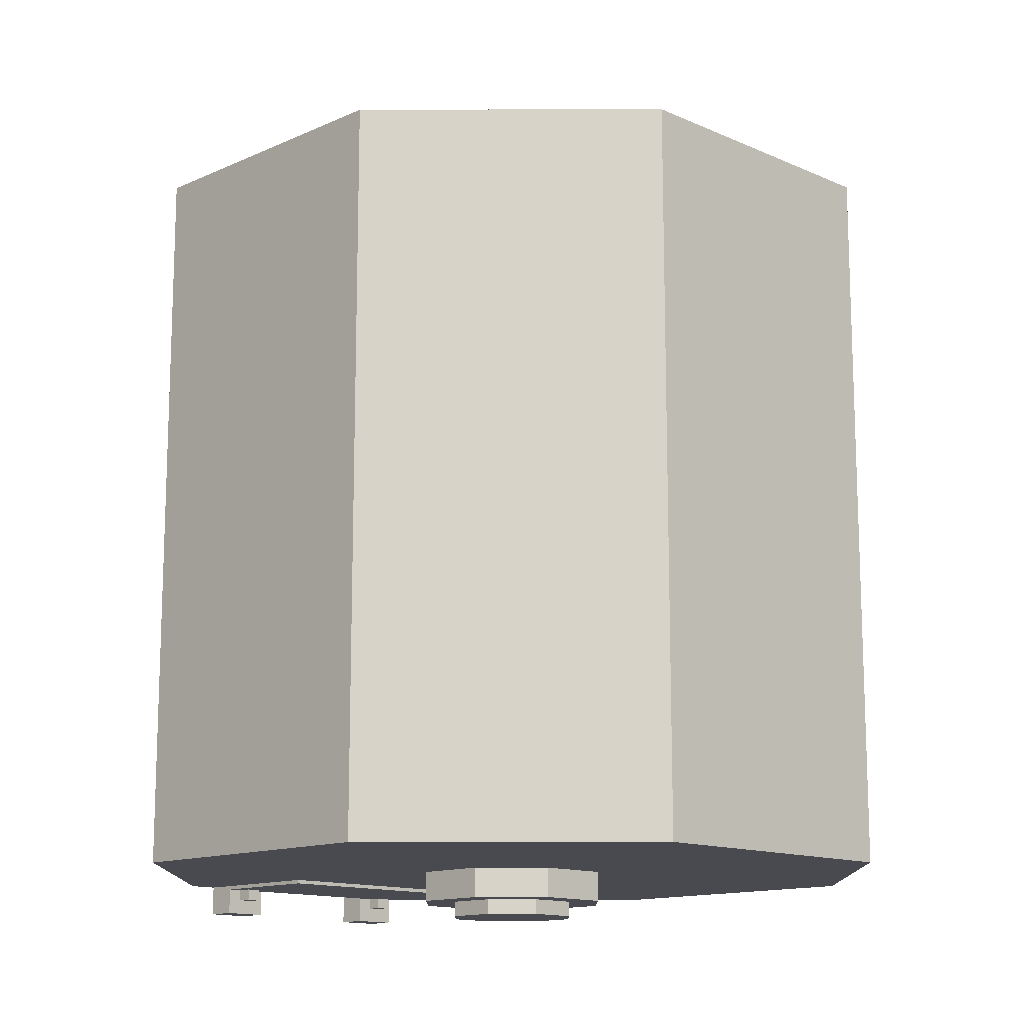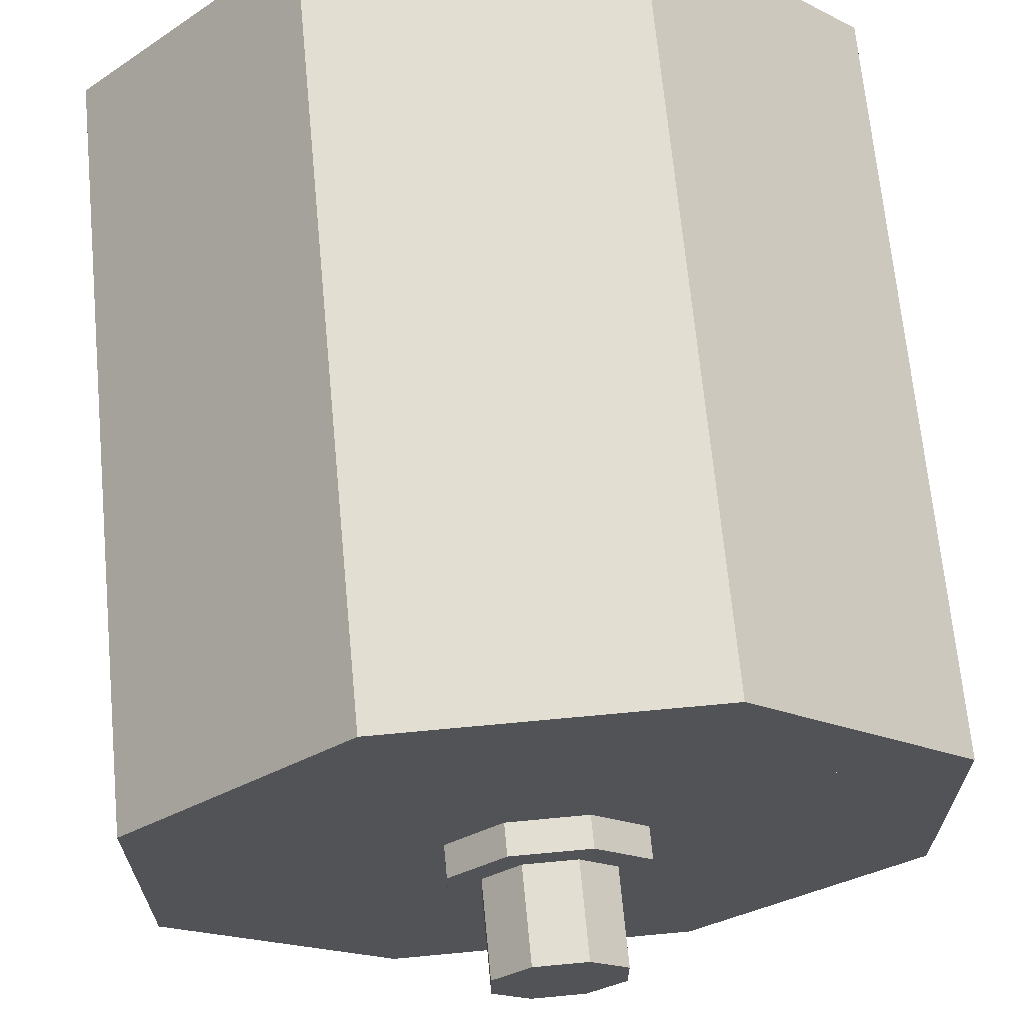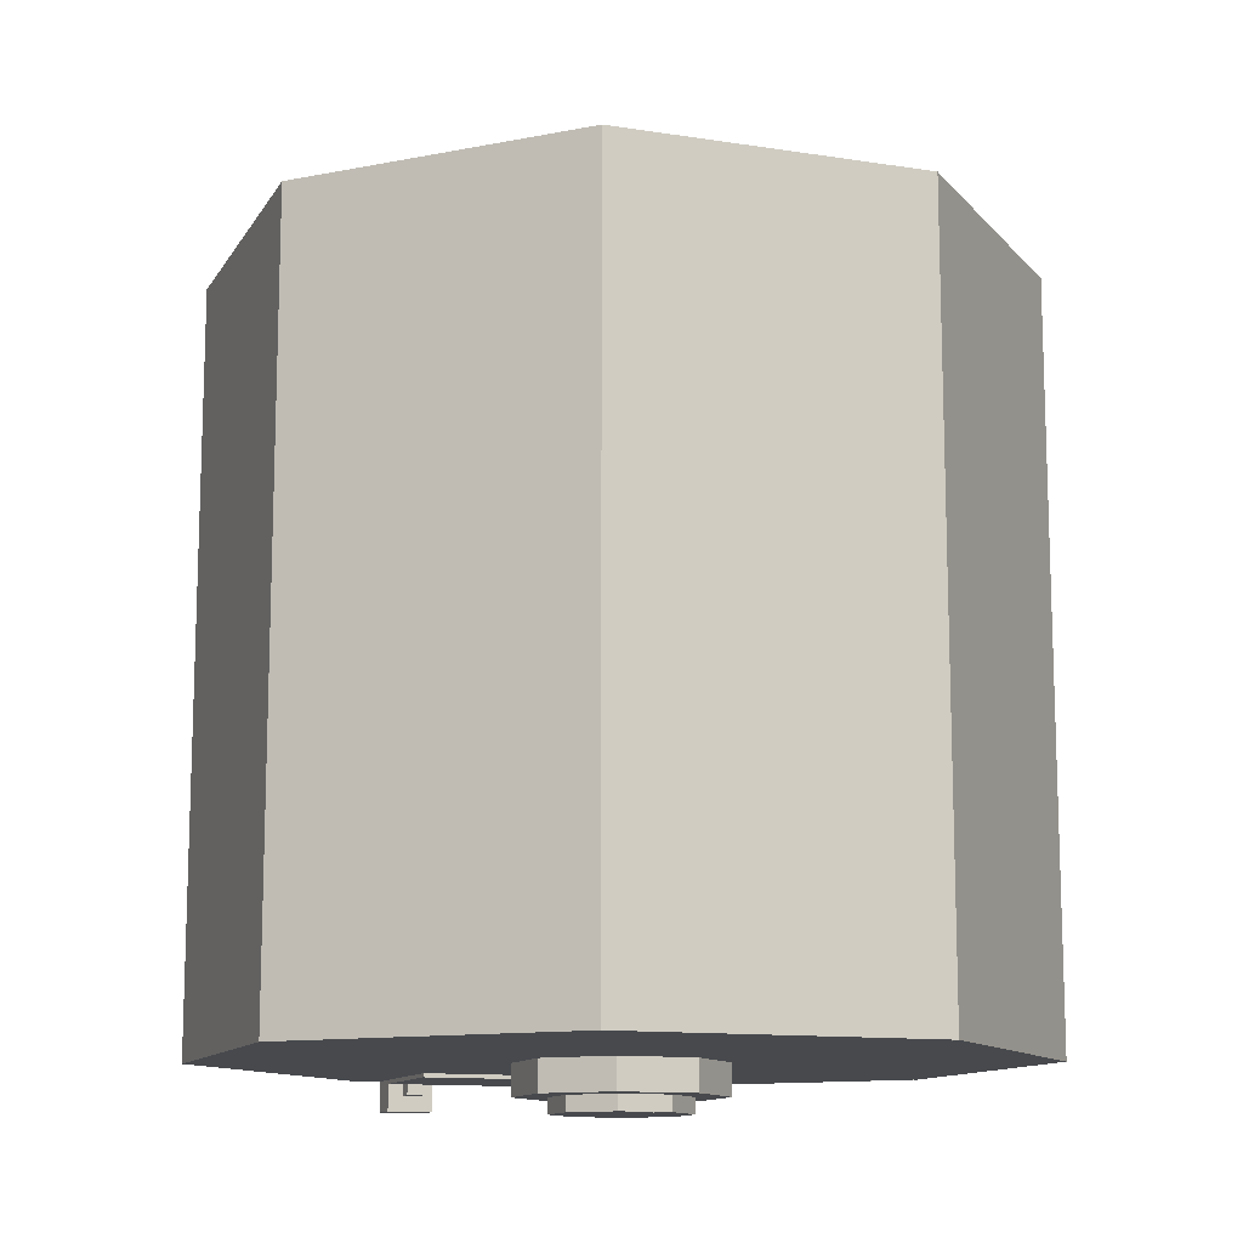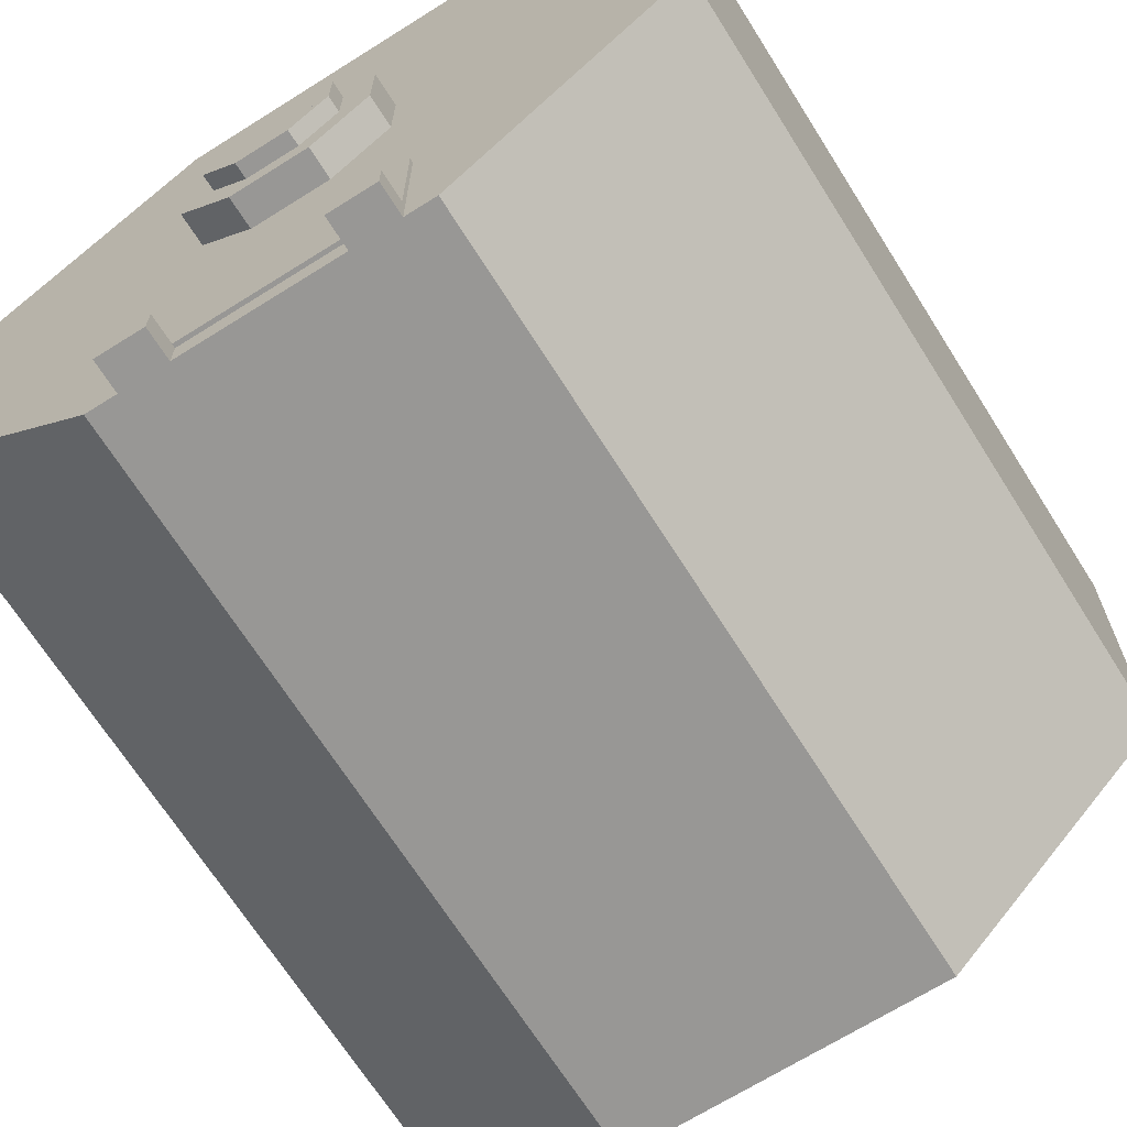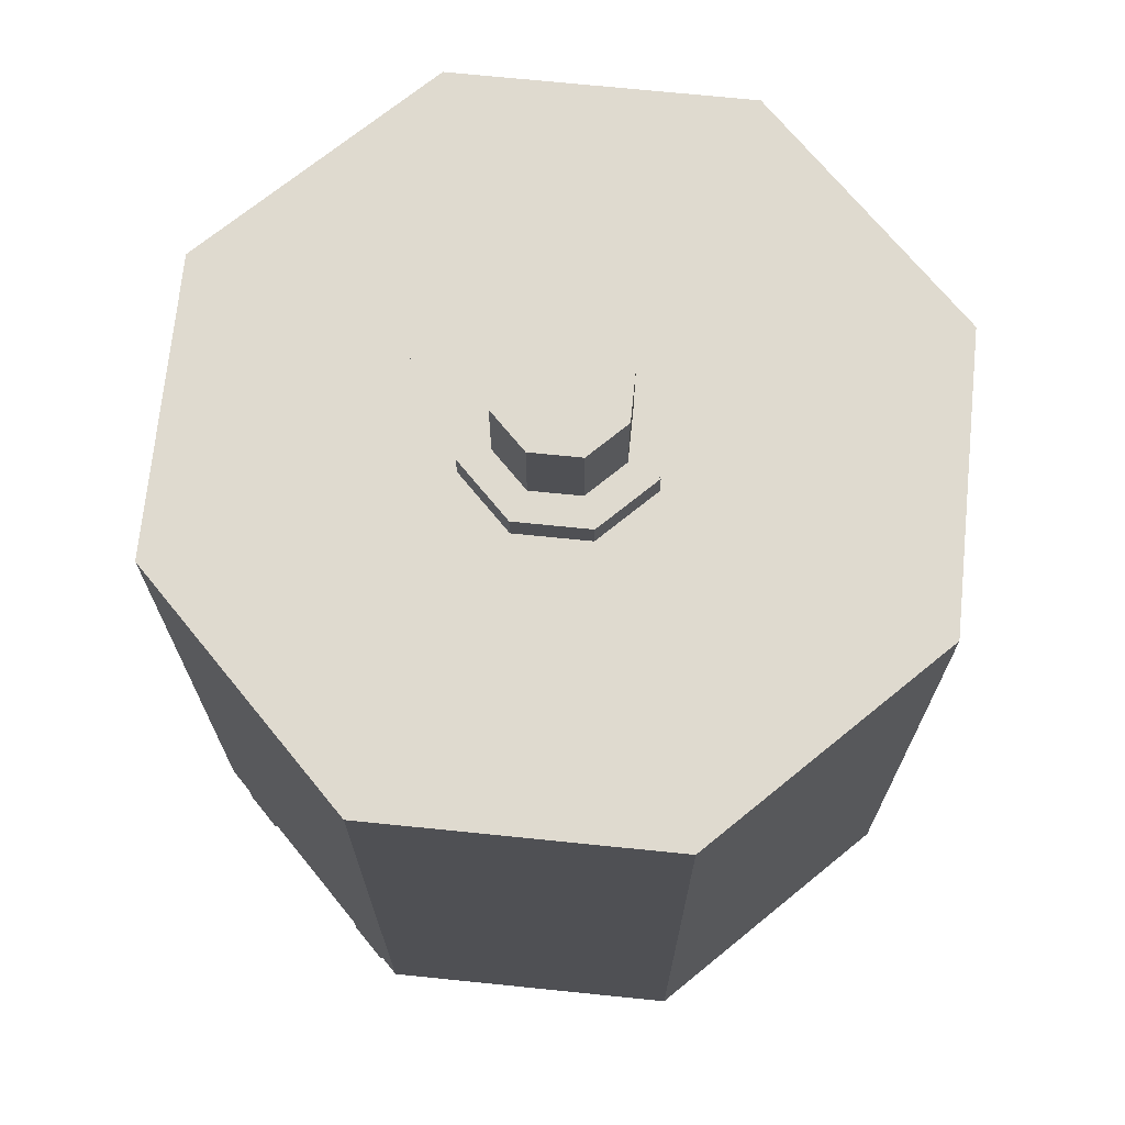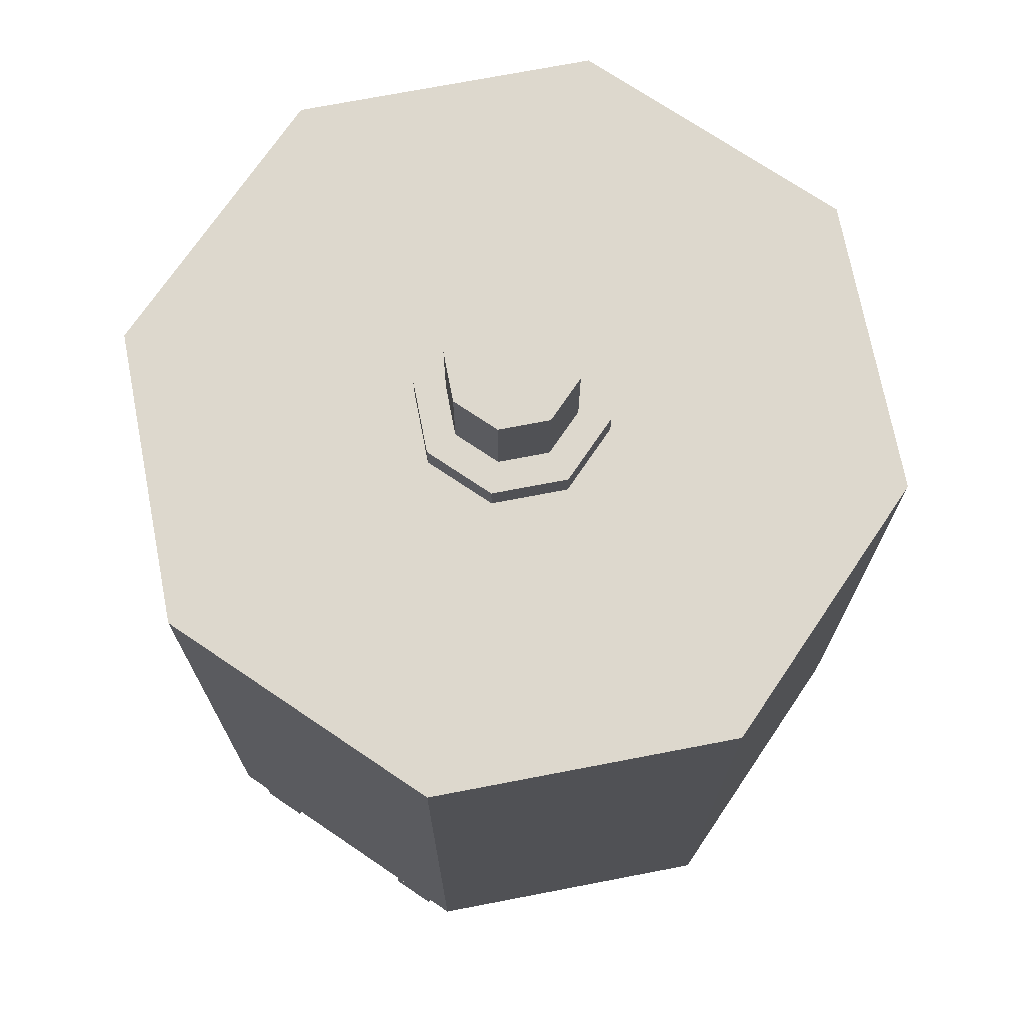
<metadata>
{"format":"obj","ext":"obj","renderer":"f3d","projection":"perspective","resolution":1024,"background":"white","views":[{"elev":-13.5,"azim":135.2,"up":"+Z"},{"elev":67.5,"azim":-5.4,"up":"+Y"},{"elev":-12.3,"azim":159.8,"up":"+Z"},{"elev":-68.2,"azim":-147.8,"up":"+Y"},{"elev":70.7,"azim":50.8,"up":"+Z"},{"elev":72.1,"azim":34.1,"up":"+Z"}]}
</metadata>
<code>
o cube
v -0.1165 0.4376 0.5624
v 0.2812 0.03989 0.5624
v -0.1165 0.4376 0
v 0.2812 0.03989 0
v -0.2812 0.2729 0
v 0.1165 -0.1248 0
v -0.2812 0.2729 0.5624
v 0.1165 -0.1248 0.5624
v 0.1165 0.4376 0.5624
v 0.1165 -0.1248 0.5624
v 0.1165 0.4376 0
v 0.1165 -0.1248 0
v -0.1165 0.4376 0
v -0.1165 -0.1248 0
v -0.1165 0.4376 0.5624
v -0.1165 -0.1248 0.5624
v 0.1165 0.4376 0.5624
v 0.2812 0.2729 0.5624
v 0.1165 0.4376 0
v 0.2812 0.2729 0
v -0.2812 0.03989 0
v -0.1165 -0.1248 0
v -0.2812 0.03989 0.5624
v -0.1165 -0.1248 0.5624
v 0.2812 0.2729 0.5624
v 0.2812 0.03989 0.5624
v 0.2812 0.2729 0
v 0.2812 0.03989 0
v -0.2812 0.2729 0
v -0.2812 0.03989 0
v -0.2812 0.2729 0.5624
v -0.2812 0.03989 0.5624
v -0.05858 -0.1014 0
v -0.05858 -0.1248 0
v -0.05858 -0.1014 -0.02343
v -0.05858 -0.1248 -0.02343
v -0.09374 -0.1014 -0.02343
v -0.09374 -0.1248 -0.02343
v -0.09374 -0.1014 0
v -0.09374 -0.1248 0
v 0.09374 -0.1014 0
v 0.09374 -0.1248 0
v 0.09374 -0.1014 -0.02343
v 0.09374 -0.1248 -0.02343
v 0.05858 -0.1014 -0.02343
v 0.05858 -0.1248 -0.02343
v 0.05858 -0.1014 0
v 0.05858 -0.1248 0
v 0.09374 -0.007668 0
v 0.09374 -0.1014 0
v 0.09374 -0.007668 -0.002929
v 0.09374 -0.1014 -0.002929
v -0.09374 -0.007668 -0.002929
v -0.09374 -0.1014 -0.002929
v -0.09374 -0.007668 0
v -0.09374 -0.1014 0
v -0.0703 -0.08969 0
v -0.0703 -0.1014 0
v -0.0703 -0.08969 -0.01172
v -0.0703 -0.1014 -0.01172
v -0.08202 -0.08969 -0.01172
v -0.08202 -0.1014 -0.01172
v -0.08202 -0.08969 0
v -0.08202 -0.1014 0
v 0.08202 -0.08969 0
v 0.08202 -0.1014 0
v 0.08202 -0.08969 -0.01172
v 0.08202 -0.1014 -0.01172
v 0.0703 -0.08969 -0.01172
v 0.0703 -0.1014 -0.01172
v 0.0703 -0.08969 0
v 0.0703 -0.1014 0
v -0.02912 0.2267 0.5859
v 0.0703 0.1273 0.5859
v -0.02912 0.2267 -0.02343
v 0.0703 0.1273 -0.02343
v -0.0703 0.1855 -0.02343
v 0.02912 0.08607 -0.02343
v -0.0703 0.1855 0.5859
v 0.02912 0.08607 0.5859
v 0.02912 0.2267 0.5859
v 0.02912 0.08607 0.5859
v 0.02912 0.2267 -0.02343
v 0.02912 0.08607 -0.02343
v -0.02912 0.2267 -0.02343
v -0.02912 0.08607 -0.02343
v -0.02912 0.2267 0.5859
v -0.02912 0.08607 0.5859
v 0.02912 0.2267 0.5859
v 0.0703 0.1855 0.5859
v 0.02912 0.2267 -0.02343
v 0.0703 0.1855 -0.02343
v -0.0703 0.1273 -0.02343
v -0.02912 0.08607 -0.02343
v -0.0703 0.1273 0.5859
v -0.02912 0.08607 0.5859
v 0.0703 0.1855 0.5859
v 0.0703 0.1273 0.5859
v 0.0703 0.1855 -0.02343
v 0.0703 0.1273 -0.02343
v -0.0703 0.1855 -0.02343
v -0.0703 0.1273 -0.02343
v -0.0703 0.1855 0.5859
v -0.0703 0.1273 0.5859
v -0.01941 0.2032 0.6562
v 0.04687 0.137 0.6562
v -0.01941 0.2032 -0.03515
v 0.04687 0.137 -0.03515
v -0.04687 0.1758 -0.03515
v 0.01941 0.1095 -0.03515
v -0.04687 0.1758 0.6562
v 0.01941 0.1095 0.6562
v 0.01941 0.2032 0.6562
v 0.01941 0.1095 0.6562
v 0.01941 0.2032 -0.03515
v 0.01941 0.1095 -0.03515
v -0.01941 0.2032 -0.03515
v -0.01941 0.1095 -0.03515
v -0.01941 0.2032 0.6562
v -0.01941 0.1095 0.6562
v 0.01941 0.2032 0.6562
v 0.04687 0.1758 0.6562
v 0.01941 0.2032 -0.03515
v 0.04687 0.1758 -0.03515
v -0.04687 0.137 -0.03515
v -0.01941 0.1095 -0.03515
v -0.04687 0.137 0.6562
v -0.01941 0.1095 0.6562
v 0.04687 0.1758 0.6562
v 0.04687 0.137 0.6562
v 0.04687 0.1758 -0.03515
v 0.04687 0.137 -0.03515
v -0.04687 0.1758 -0.03515
v -0.04687 0.137 -0.03515
v -0.04687 0.1758 0.6562
v -0.04687 0.137 0.6562
f 78 80 79 77
f 80 74 73 79
f 86 88 87 85
f 94 92 90 96
f 118 116 114 120
f 38 36 34 40
f 32 26 25 31
f 72 66 65 71
f 38 40 39 37
f 127 121 123 125
f 82 84 83 81
f 50 52 51 49
f 23 17 19 21
f 6 4 2 8
f 22 24 23 21
f 88 82 81 87
f 74 76 75 73
f 2 4 3 1
f 111 105 107 109
f 128 122 121 127
f 124 126 125 123
f 40 34 33 39
f 86 84 82 88
f 132 134 133 131
f 48 42 41 47
f 64 58 57 63
f 55 49 51 53
f 70 72 71 69
f 30 28 26 32
f 46 48 47 45
f 46 44 42 48
f 42 44 43 41
f 12 14 13 11
f 126 124 122 128
f 134 132 130 136
f 44 46 45 43
f 106 108 107 105
f 18 20 19 17
f 30 32 31 29
f 10 12 11 9
f 28 30 29 27
f 71 65 67 69
f 58 60 59 57
f 118 120 119 117
f 103 97 99 101
f 122 124 123 121
f 52 54 53 51
f 134 136 135 133
f 94 96 95 93
f 84 86 85 83
f 15 9 11 13
f 7 1 3 5
f 92 94 93 91
f 4 6 5 3
f 95 89 91 93
f 56 50 49 55
f 26 28 27 25
f 20 22 21 19
f 63 57 59 61
f 36 38 37 35
f 110 112 111 109
f 76 78 77 75
f 54 52 50 56
f 96 90 89 95
f 79 73 75 77
f 70 68 66 72
f 14 12 10 16
f 22 20 18 24
f 6 8 7 5
f 60 62 61 59
f 108 110 109 107
f 66 68 67 65
f 68 70 69 67
f 62 64 63 61
f 136 130 129 135
f 24 18 17 23
f 16 10 9 15
f 114 116 115 113
f 39 33 35 37
f 47 41 43 45
f 112 106 105 111
f 104 98 97 103
f 90 92 91 89
f 130 132 131 129
f 135 129 131 133
f 120 114 113 119
f 119 113 115 117
f 116 118 117 115
f 8 2 1 7
f 87 81 83 85
f 78 76 74 80
f 126 128 127 125
f 102 100 98 104
f 98 100 99 97
f 54 56 55 53
f 31 25 27 29
f 102 104 103 101
f 100 102 101 99
f 34 36 35 33
f 62 60 58 64
f 110 108 106 112
f 14 16 15 13

</code>
